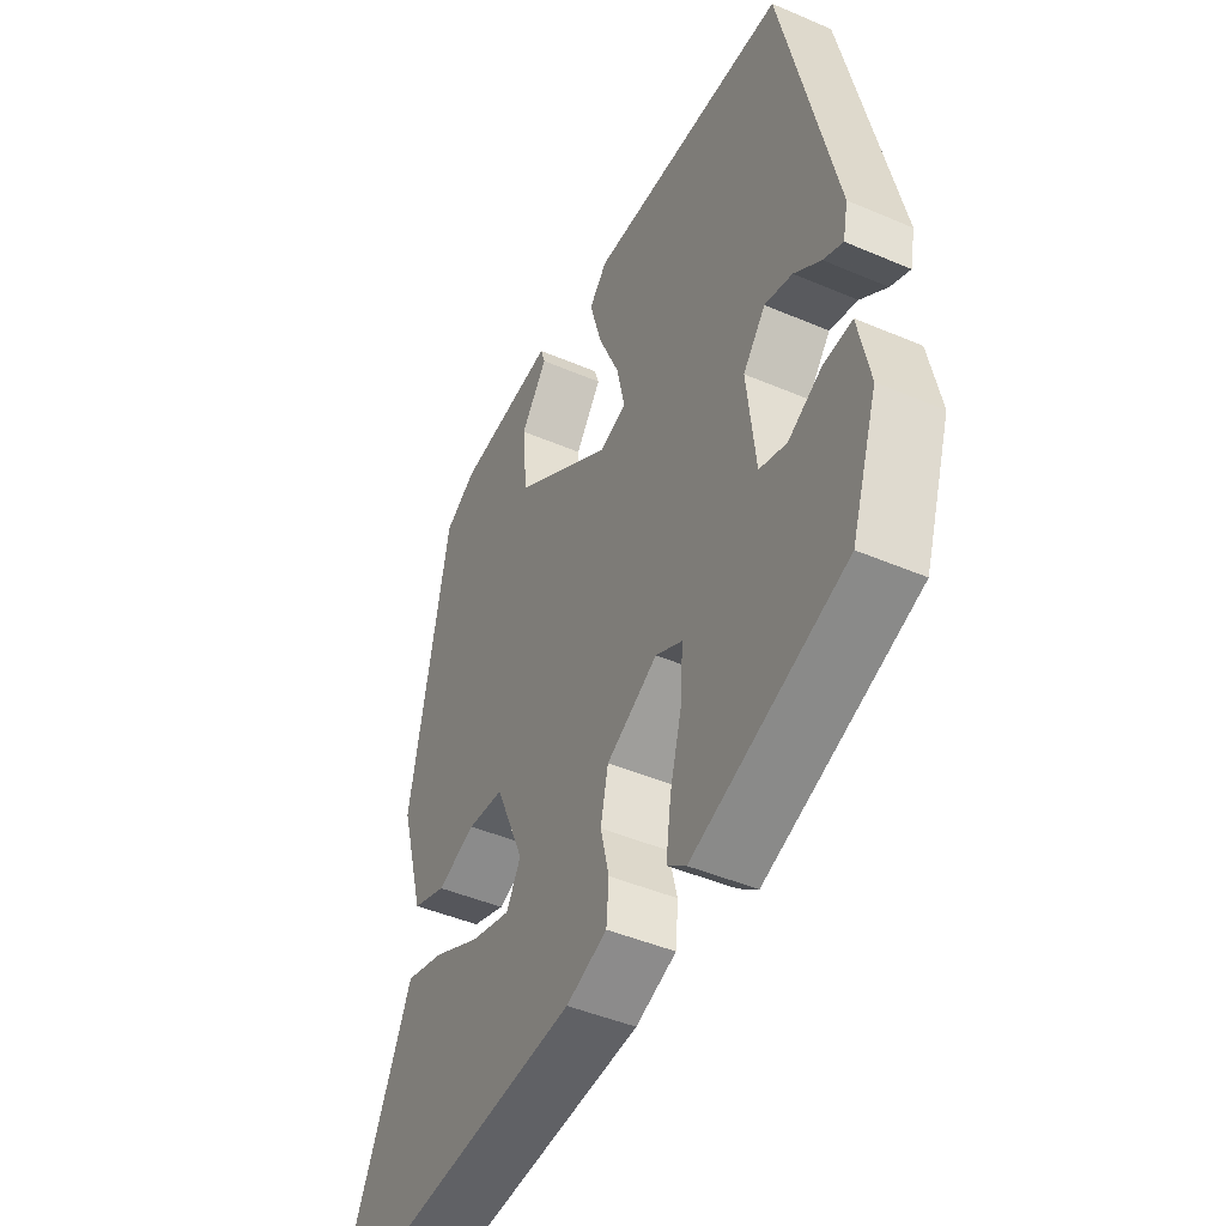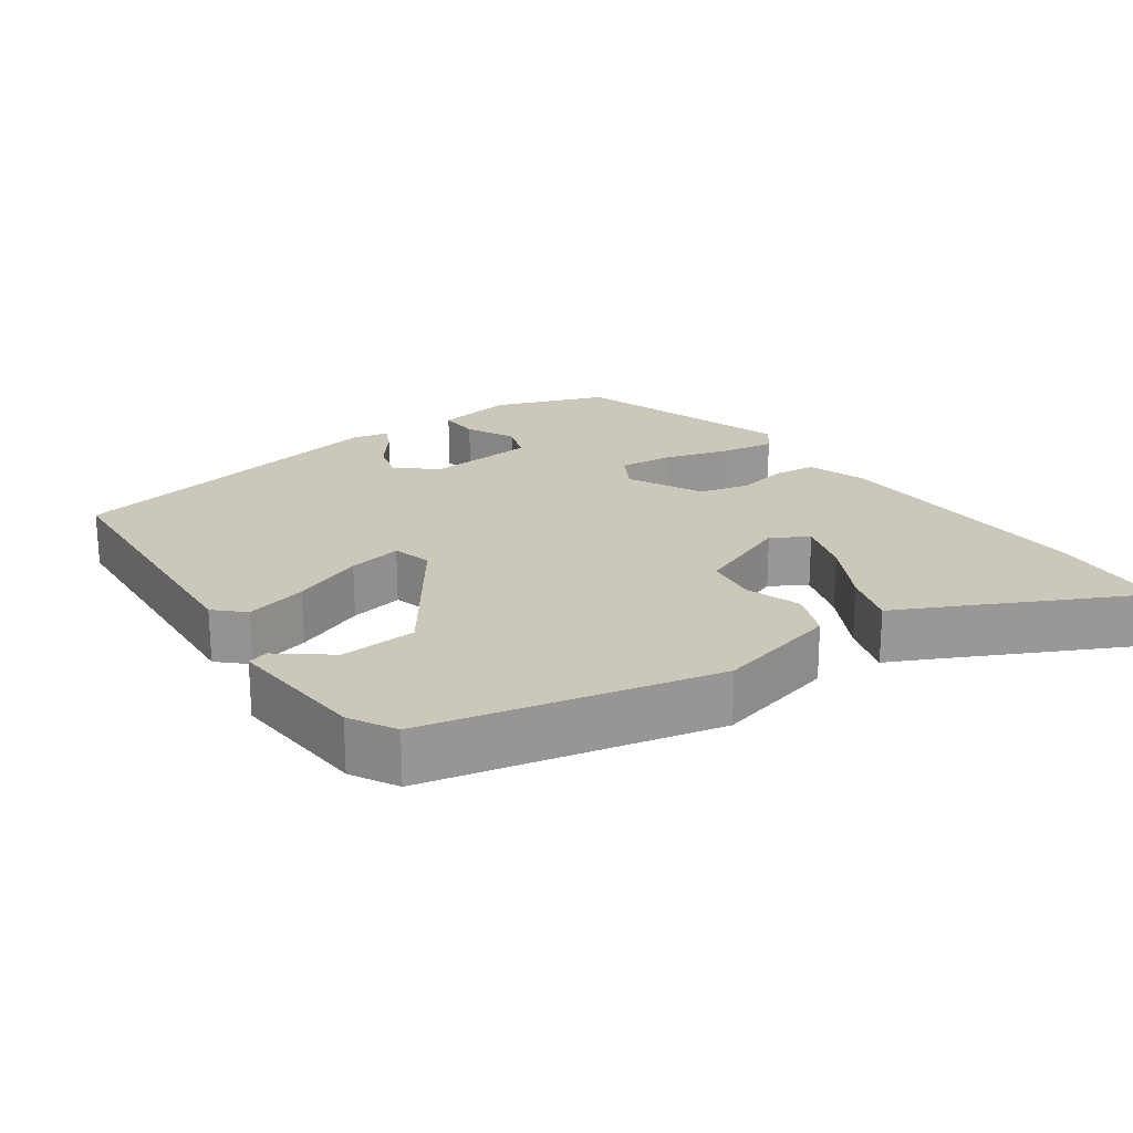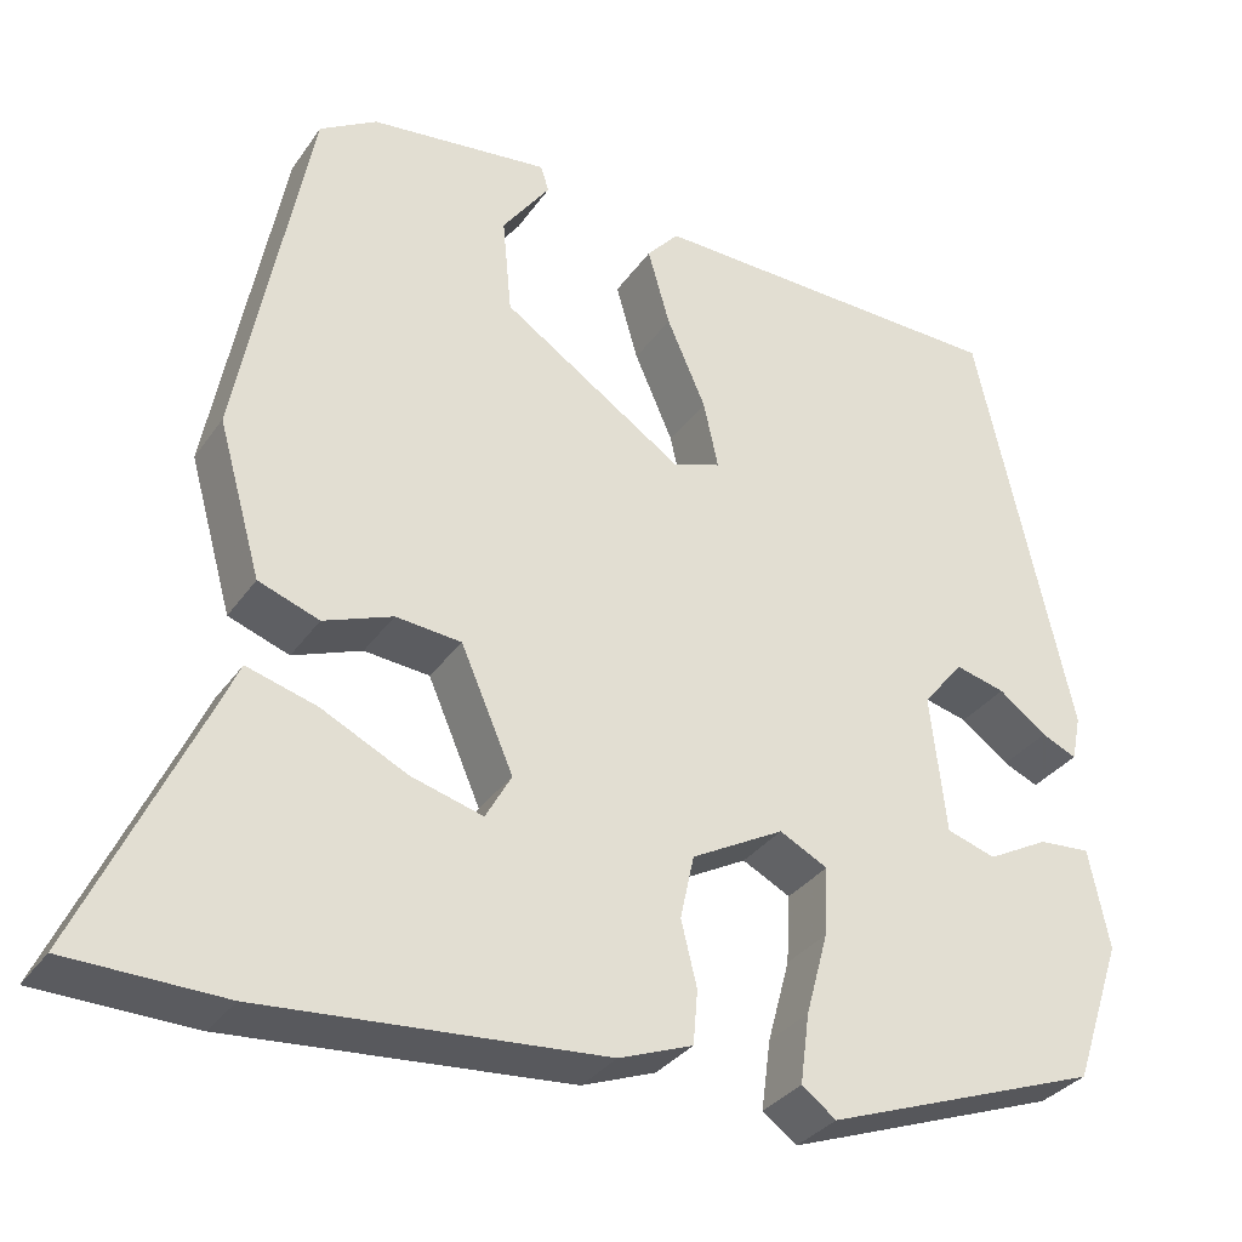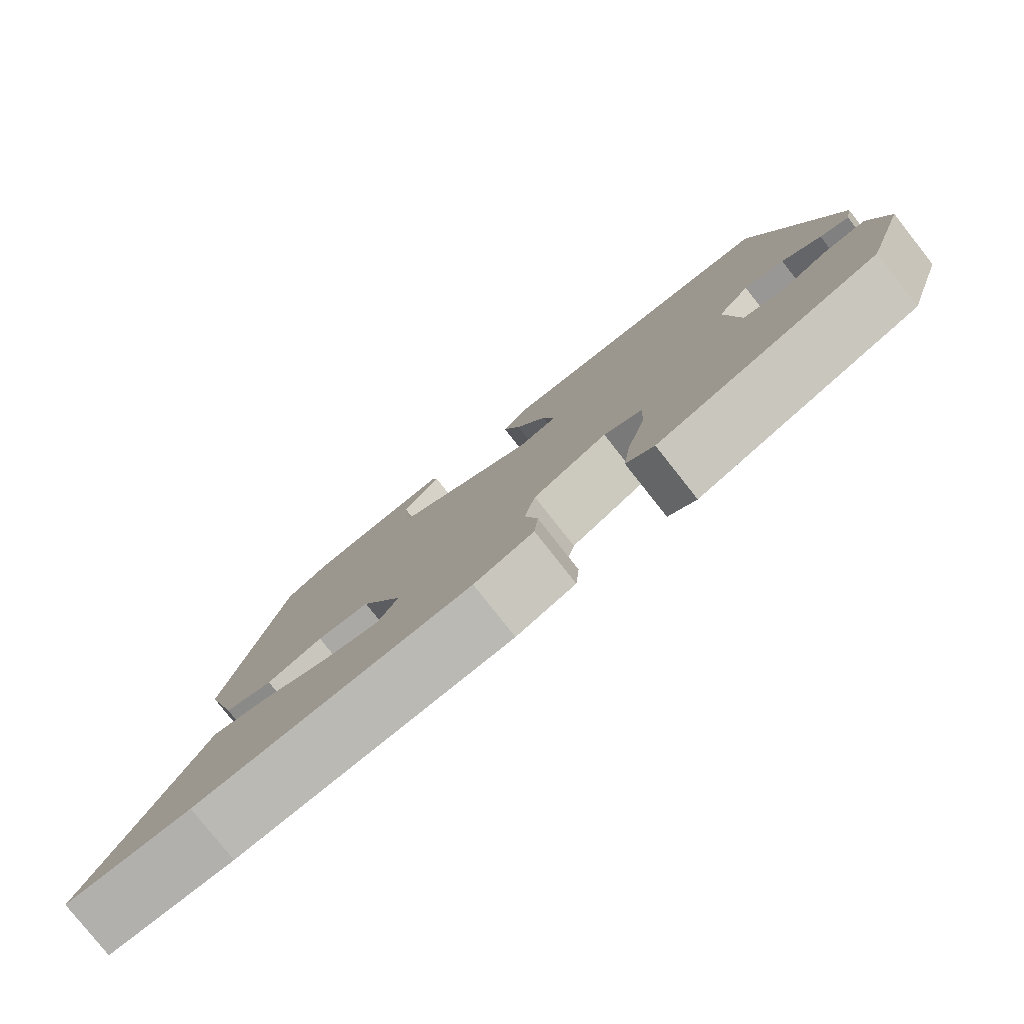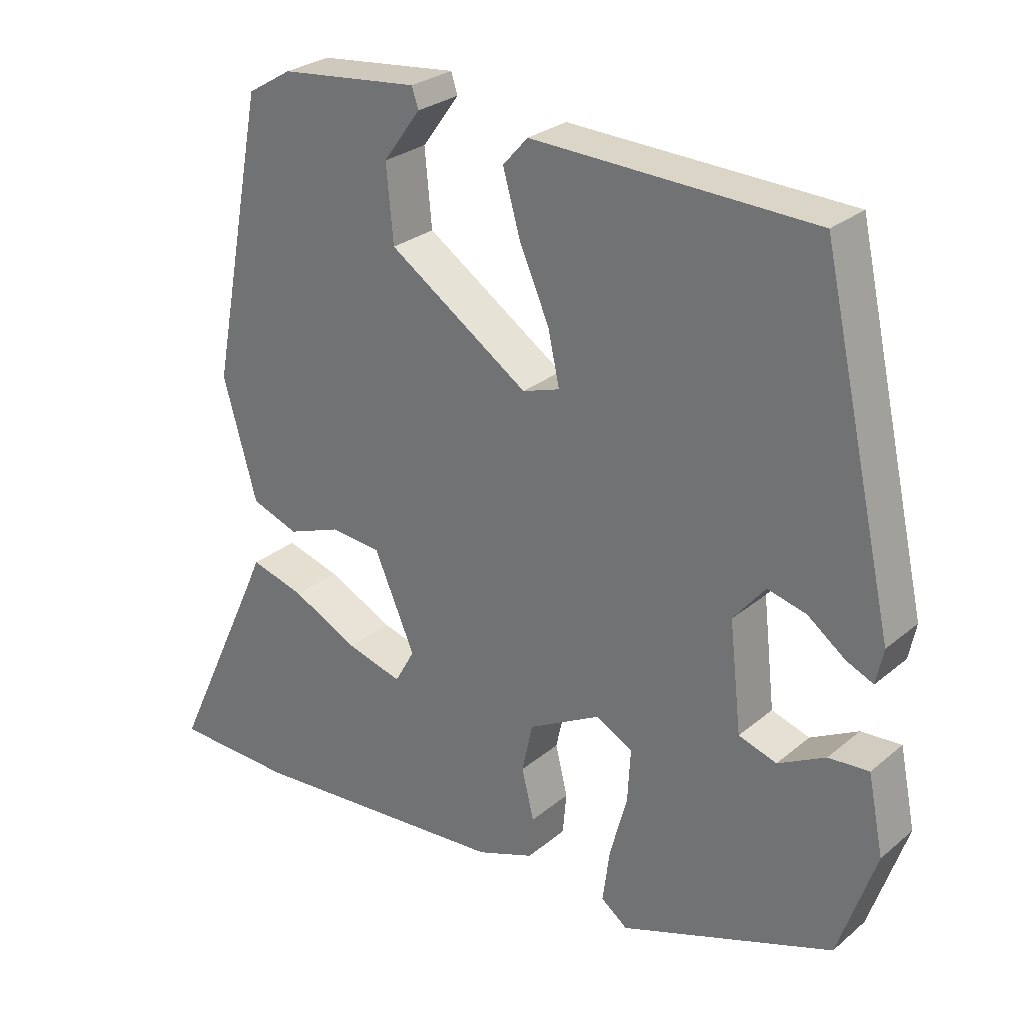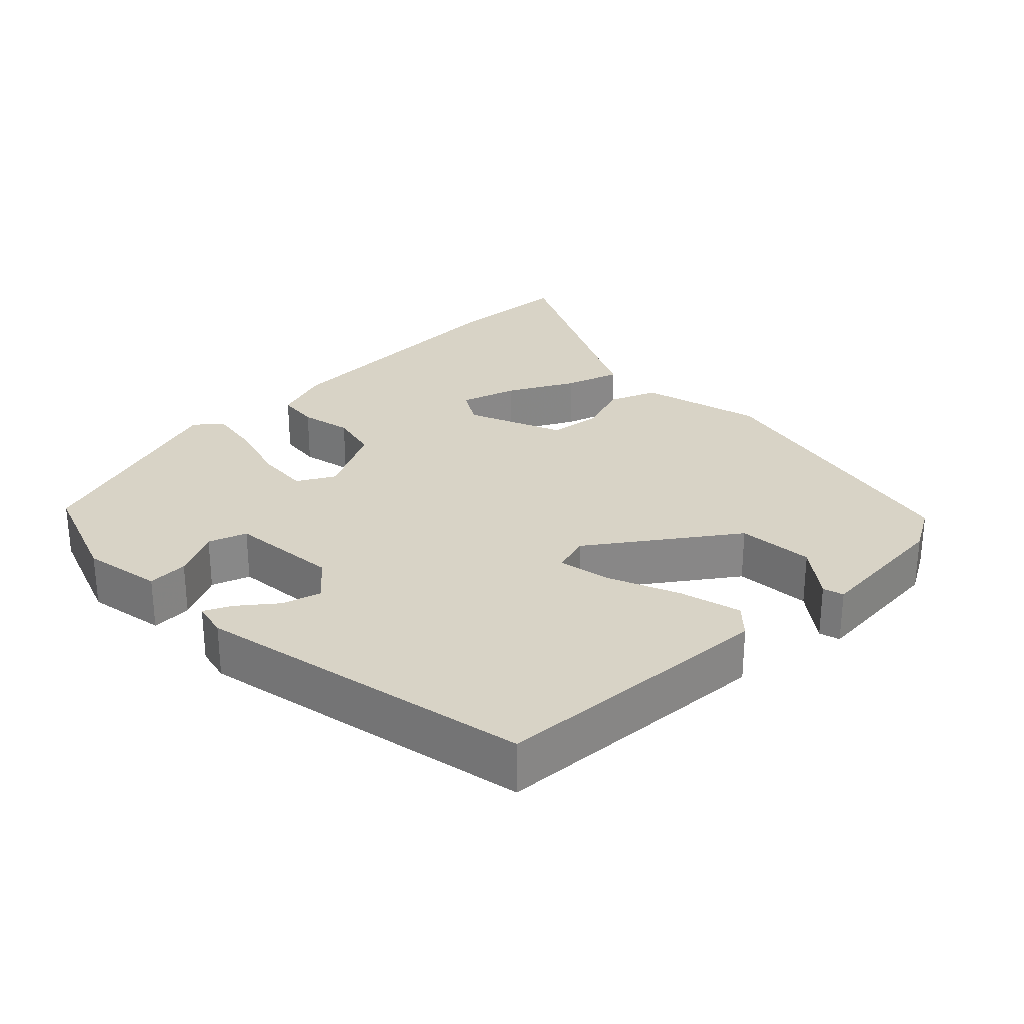
<metadata>
{"format":"obj","ext":"obj","renderer":"f3d","projection":"perspective","resolution":1024,"background":"white","views":[{"elev":-45.0,"azim":-116.4,"up":"+Z"},{"elev":21.7,"azim":56.5,"up":"+Y"},{"elev":-32.5,"azim":150.8,"up":"+Z"},{"elev":-79.9,"azim":-141.7,"up":"+Z"},{"elev":27.4,"azim":-141.4,"up":"+Z"},{"elev":27.8,"azim":-43.0,"up":"+Y"}]}
</metadata>
<code>
v 0.598 0.07 -0.497
v 0.429 0.07 -0.502
v 0.06 0.07 -0.474
v -0.02 0.07 -0.444
v -0.025 0.07 -0.386
v -0.008 0.07 -0.316
v -0.023 0.07 -0.247
v -0.123 0.07 -0.193
v -0.175 0.07 -0.22
v -0.171 0.07 -0.294
v -0.147 0.07 -0.383
v -0.137 0.07 -0.458
v -0.174 0.07 -0.486
v -0.472 0.07 -0.378
v -0.524 0.07 -0.224
v -0.502 0.07 -0.116
v -0.446 0.07 -0.12
v -0.38 0.07 -0.155
v -0.327 0.07 -0.138
v -0.31 0.07 0.012
v -0.354 0.07 0.066
v -0.408 0.07 0.052
v -0.46 0.07 0.013
v -0.498 0.07 -0.004
v -0.508 0.07 0.045
v -0.405 0.07 0.504
v -0.013 0.07 0.518
v 0.022 0.07 0.479
v -0.002 0.07 0.395
v -0.044 0.07 0.299
v -0.06 0.07 0.226
v -0.008 0.07 0.209
v 0.188 0.07 0.341
v 0.198 0.07 0.446
v 0.146 0.07 0.517
v 0.155 0.07 0.545
v 0.35 0.07 0.524
v 0.412 0.07 0.487
v 0.489 0.07 0.088
v 0.442 0.07 -0.079
v 0.376 0.07 -0.103
v 0.301 0.07 -0.075
v 0.23 0.07 -0.082
v 0.173 0.07 -0.213
v 0.201 0.07 -0.263
v 0.279 0.07 -0.241
v 0.372 0.07 -0.195
v 0.448 0.07 -0.173
v 0.47 0.07 -0.222
v 0.598 0 -0.497
v 0.429 0 -0.502
v 0.06 0 -0.474
v -0.02 0 -0.444
v -0.025 0 -0.386
v -0.008 0 -0.316
v -0.023 0 -0.247
v -0.123 0 -0.193
v -0.175 0 -0.22
v -0.171 0 -0.294
v -0.147 0 -0.383
v -0.137 0 -0.458
v -0.174 0 -0.486
v -0.472 0 -0.378
v -0.524 0 -0.224
v -0.502 0 -0.116
v -0.446 0 -0.12
v -0.38 0 -0.155
v -0.327 0 -0.138
v -0.31 0 0.012
v -0.354 0 0.066
v -0.408 0 0.052
v -0.46 0 0.013
v -0.498 0 -0.004
v -0.508 0 0.045
v -0.405 0 0.504
v -0.013 0 0.518
v 0.022 0 0.479
v -0.002 0 0.395
v -0.044 0 0.299
v -0.06 0 0.226
v -0.008 0 0.209
v 0.188 0 0.341
v 0.198 0 0.446
v 0.146 0 0.517
v 0.155 0 0.545
v 0.35 0 0.524
v 0.412 0 0.487
v 0.489 0 0.088
v 0.442 0 -0.079
v 0.376 0 -0.103
v 0.301 0 -0.075
v 0.23 0 -0.082
v 0.173 0 -0.213
v 0.201 0 -0.263
v 0.279 0 -0.241
v 0.372 0 -0.195
v 0.448 0 -0.173
v 0.47 0 -0.222
f 46 47 48 49
f 3 4 5
f 2 3 5
f 1 2 5
f 49 1 5
f 46 49 5
f 45 46 5
f 44 45 5 6
f 43 44 6 7
f 40 41 42
f 39 40 42
f 38 39 42
f 37 38 42
f 37 42 43
f 34 35 36 37
f 33 34 37 43
f 43 7 8
f 33 43 8
f 32 33 8
f 28 29 30
f 27 28 30
f 26 27 30
f 25 26 30
f 24 25 30
f 22 23 24
f 22 24 30
f 21 22 30 31
f 16 17 18
f 15 16 18
f 14 15 18
f 13 14 18
f 12 13 18
f 11 12 18
f 10 11 18
f 9 10 18 19
f 8 9 19 20
f 21 31 32
f 20 21 32
f 8 20 32
f 98 97 96 95
f 54 53 52
f 54 52 51
f 54 51 50
f 54 50 98
f 54 98 95
f 54 95 94
f 55 54 94 93
f 56 55 93 92
f 91 90 89
f 91 89 88
f 91 88 87
f 91 87 86
f 92 91 86
f 86 85 84 83
f 92 86 83 82
f 57 56 92
f 57 92 82
f 57 82 81
f 79 78 77
f 79 77 76
f 79 76 75
f 79 75 74
f 79 74 73
f 73 72 71
f 79 73 71
f 80 79 71 70
f 67 66 65
f 67 65 64
f 67 64 63
f 67 63 62
f 67 62 61
f 67 61 60
f 67 60 59
f 68 67 59 58
f 69 68 58 57
f 81 80 70
f 81 70 69
f 81 69 57
f 1 50 51 2
f 2 51 52 3
f 3 52 53 4
f 4 53 54 5
f 5 54 55 6
f 6 55 56 7
f 7 56 57 8
f 8 57 58 9
f 9 58 59 10
f 10 59 60 11
f 11 60 61 12
f 12 61 62 13
f 13 62 63 14
f 14 63 64 15
f 15 64 65 16
f 16 65 66 17
f 17 66 67 18
f 18 67 68 19
f 19 68 69 20
f 20 69 70 21
f 21 70 71 22
f 22 71 72 23
f 23 72 73 24
f 24 73 74 25
f 25 74 75 26
f 26 75 76 27
f 27 76 77 28
f 28 77 78 29
f 29 78 79 30
f 30 79 80 31
f 31 80 81 32
f 32 81 82 33
f 33 82 83 34
f 34 83 84 35
f 35 84 85 36
f 36 85 86 37
f 37 86 87 38
f 38 87 88 39
f 39 88 89 40
f 40 89 90 41
f 41 90 91 42
f 42 91 92 43
f 43 92 93 44
f 44 93 94 45
f 45 94 95 46
f 46 95 96 47
f 47 96 97 48
f 48 97 98 49
f 49 98 50 1

</code>
